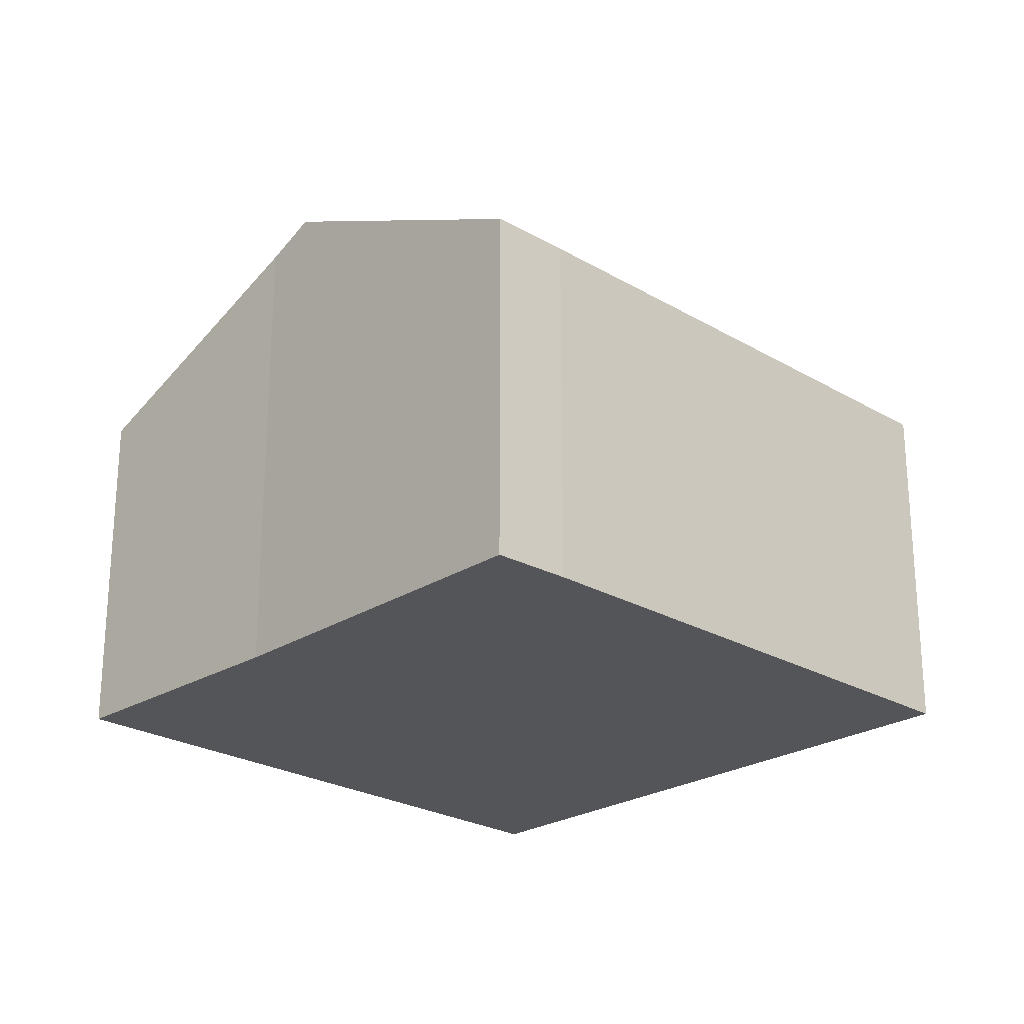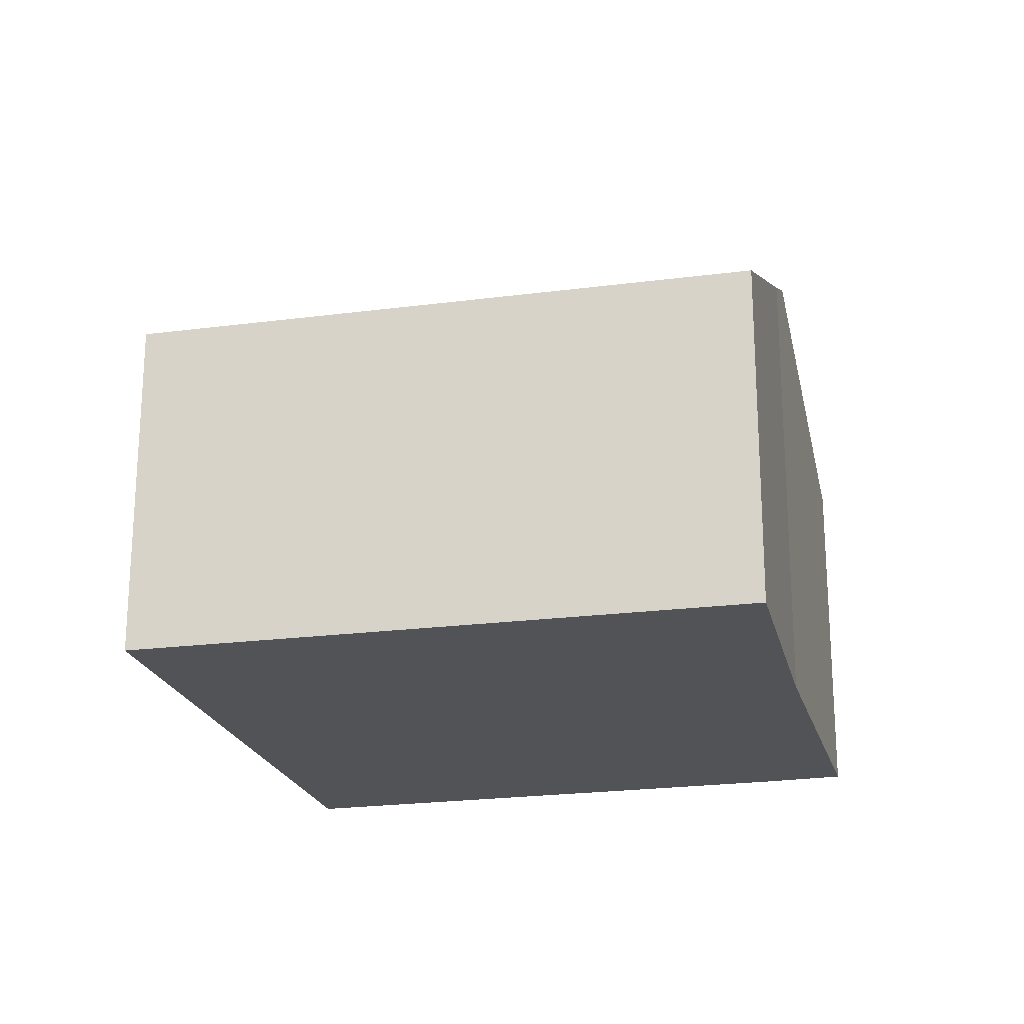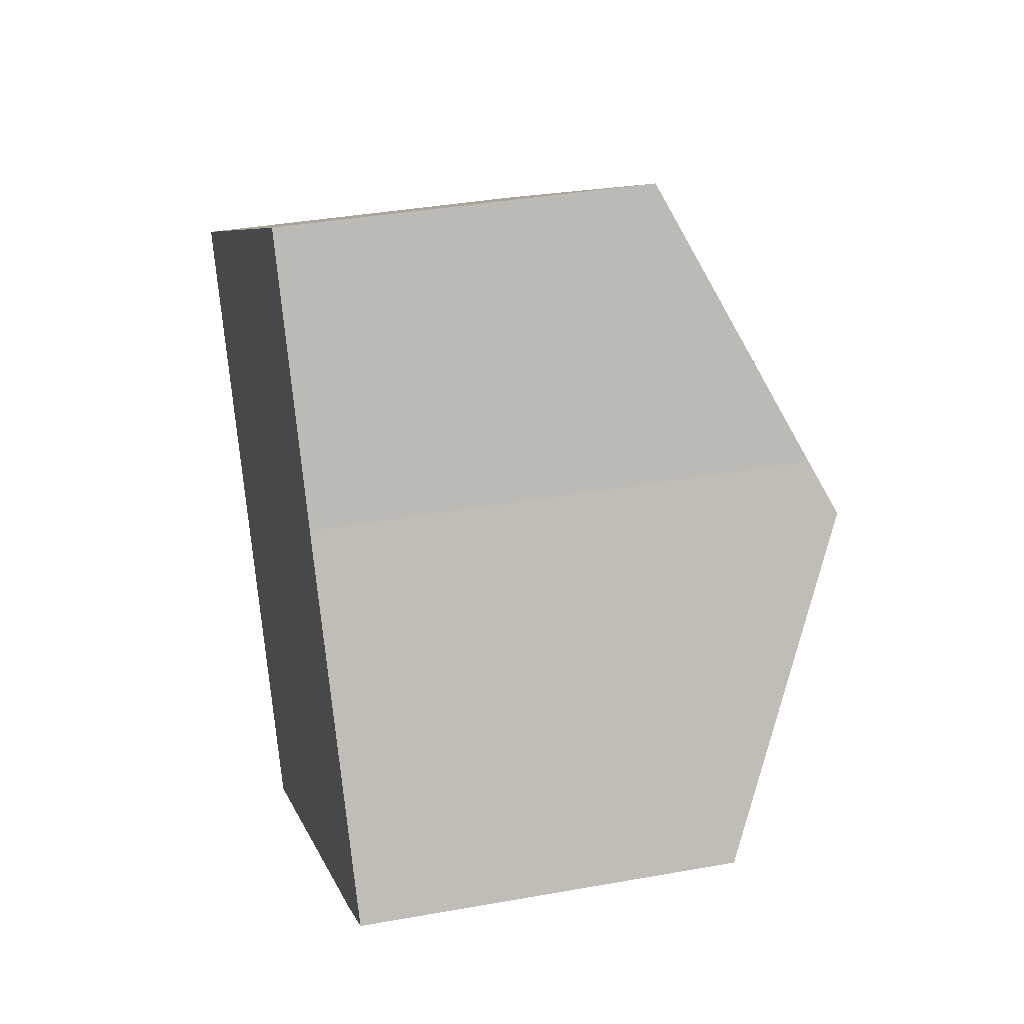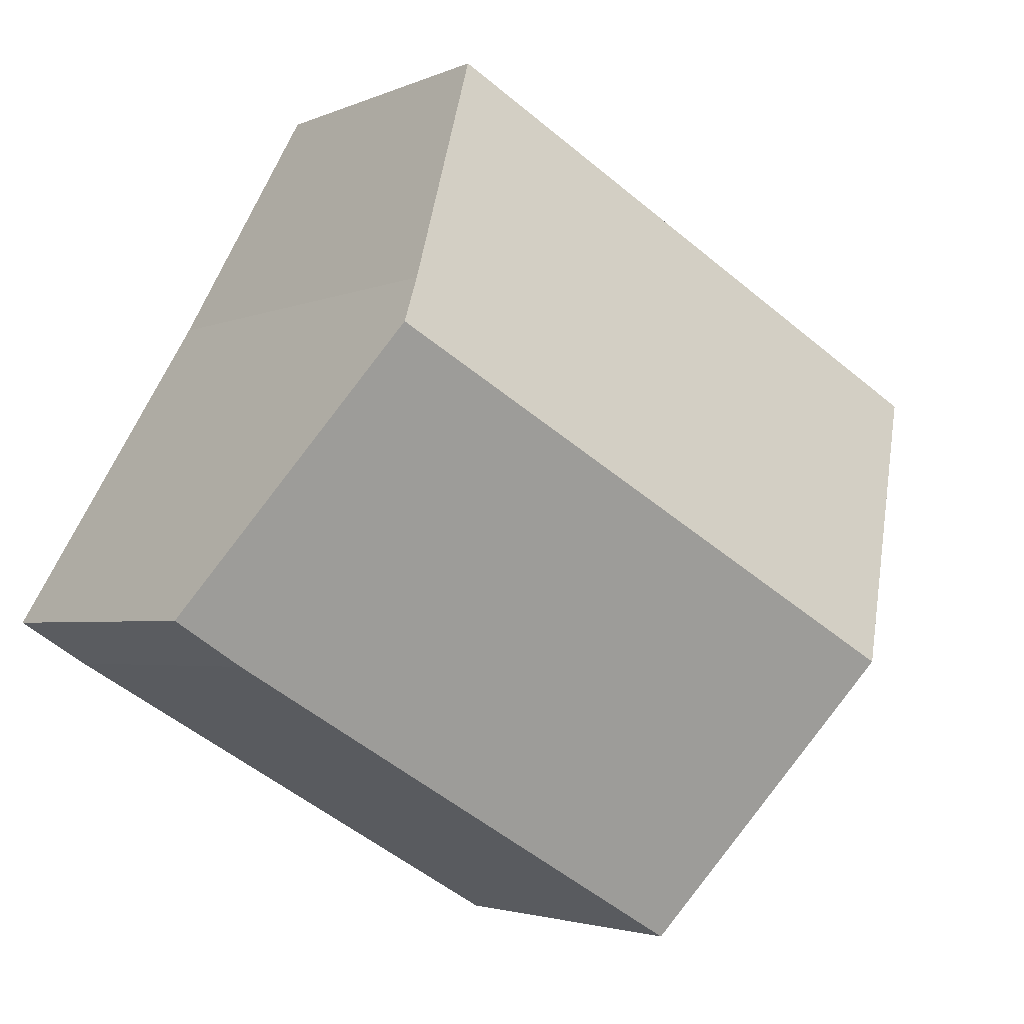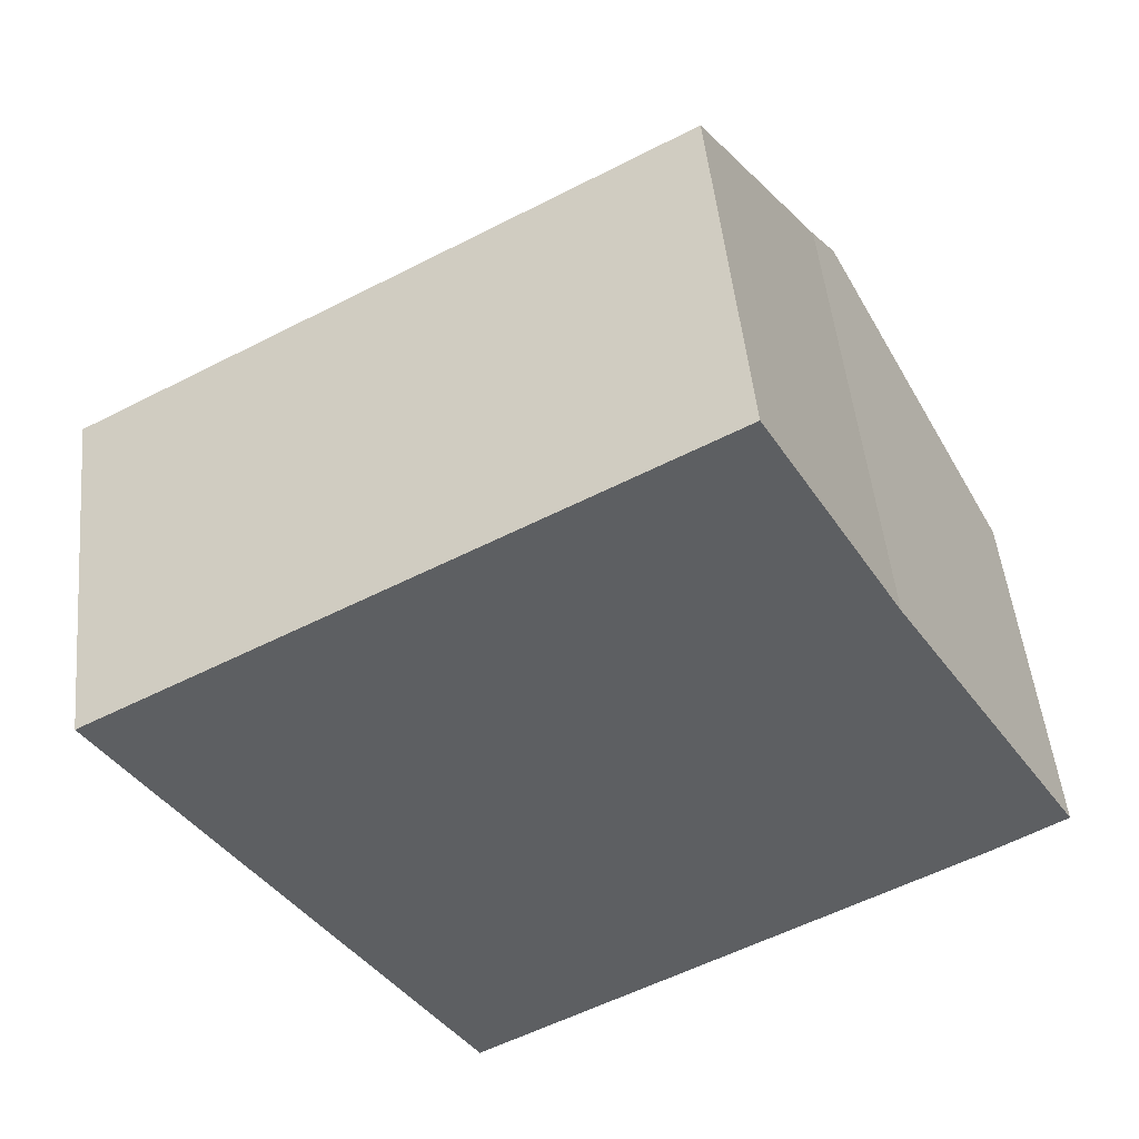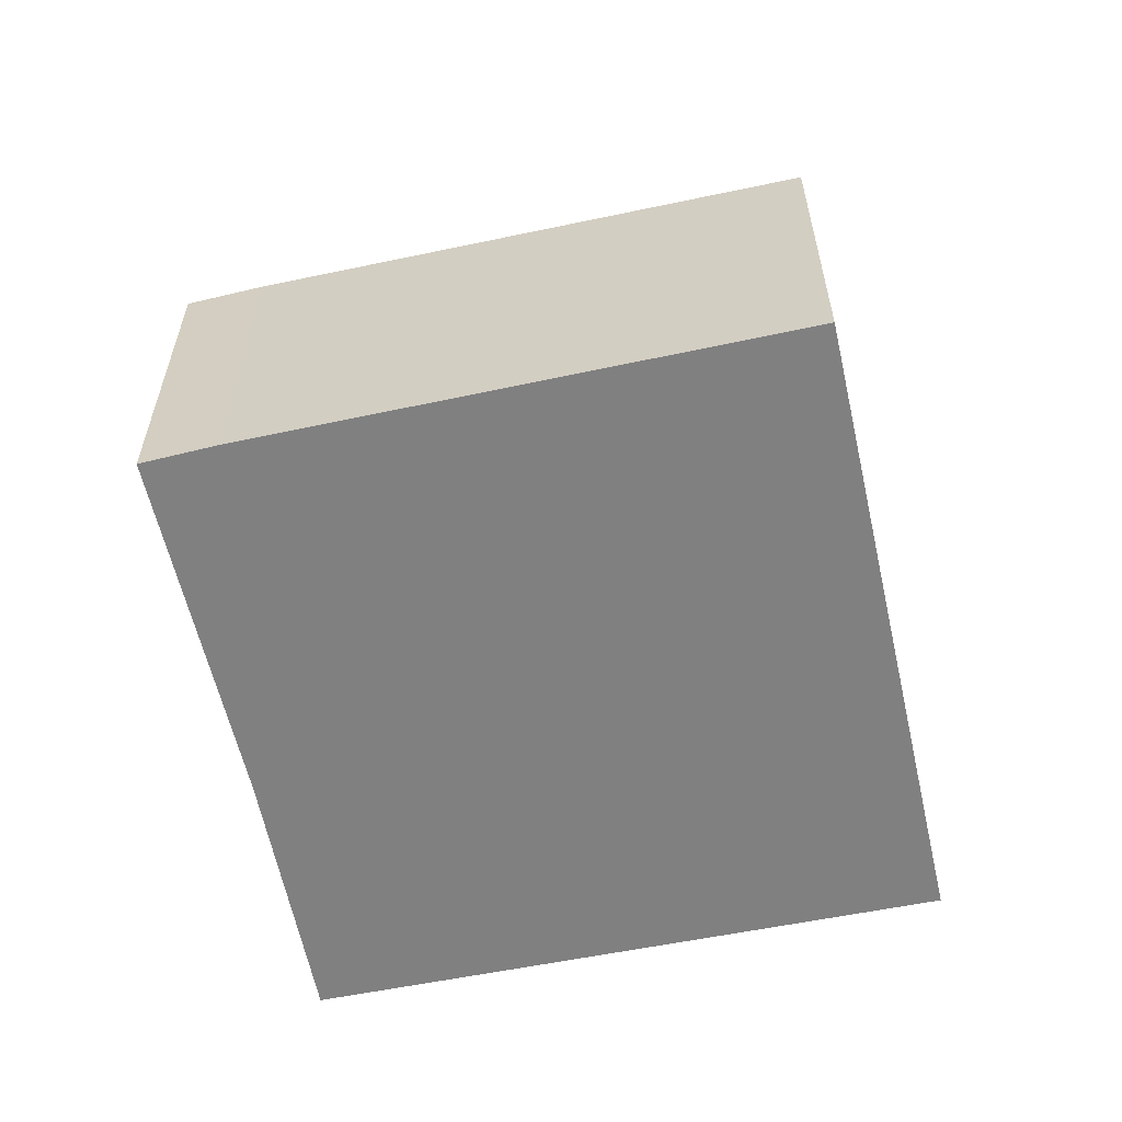
<metadata>
{"format":"obj","ext":"obj","renderer":"f3d","projection":"perspective","resolution":1024,"background":"white","views":[{"elev":-24.2,"azim":106.2,"up":"+Y"},{"elev":-21.9,"azim":-16.2,"up":"+Y"},{"elev":35.9,"azim":76.6,"up":"+Z"},{"elev":-2.9,"azim":146.5,"up":"+Z"},{"elev":48.6,"azim":-5.6,"up":"+Z"},{"elev":-60.2,"azim":162.5,"up":"+Y"}]}
</metadata>
<code>
v  2.935 8.923 -5.067
v  14.66 6.415 -5.111
v  5.883 6.351 -10.16
v  12.99 8.923 0.528
v  15.88 6.445 -4.349
v  10.15 6.363 5.644
v  0 6.363 3.896e-16
v  12.52 8.514 1.335
v  5.883 6.22e-16 -10.16
v  2.935 3.103e-16 -5.067
v  0 0 0
v  10.15 -3.456e-16 5.644
v  12.52 -8.175e-17 1.335
v  15.88 2.663e-16 -4.349
v  12.99 -3.233e-17 0.528
v  14.66 3.13e-16 -5.111
g defaultobject
f 1 2 3
f 2 1 4
f 2 4 5
f 6 1 7
f 1 6 8
f 1 8 4
f 9 1 3
f 1 9 7
f 7 9 10
f 7 10 11
f 11 6 7
f 6 11 12
f 6 13 8
f 13 6 12
f 8 5 4
f 5 8 13
f 5 13 14
f 14 13 15
f 16 3 2
f 3 16 9
f 14 2 5
f 2 14 16
f 10 12 11
f 12 10 9
f 12 9 16
f 12 16 13
f 13 16 15
f 15 16 14

</code>
